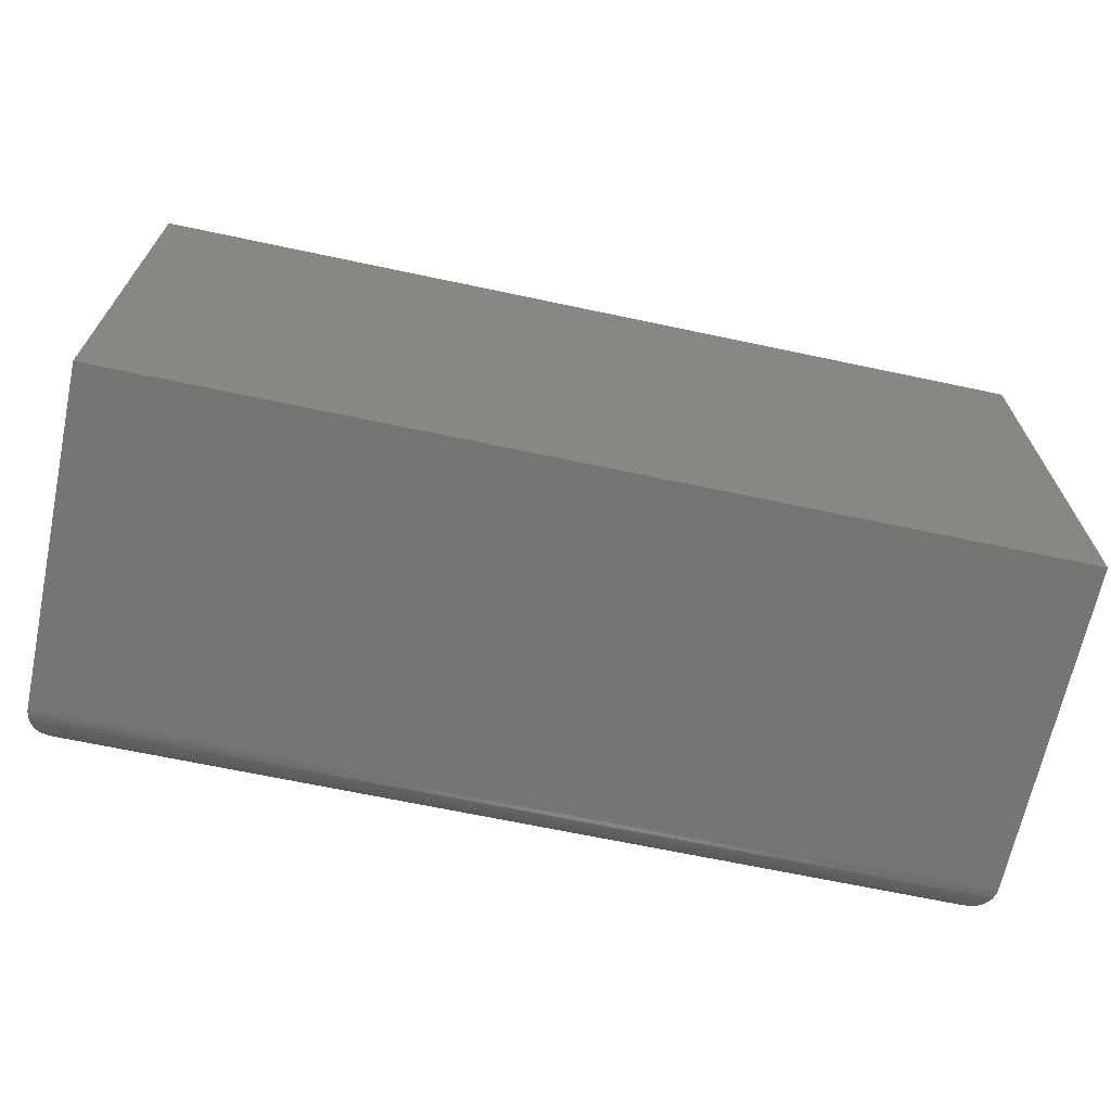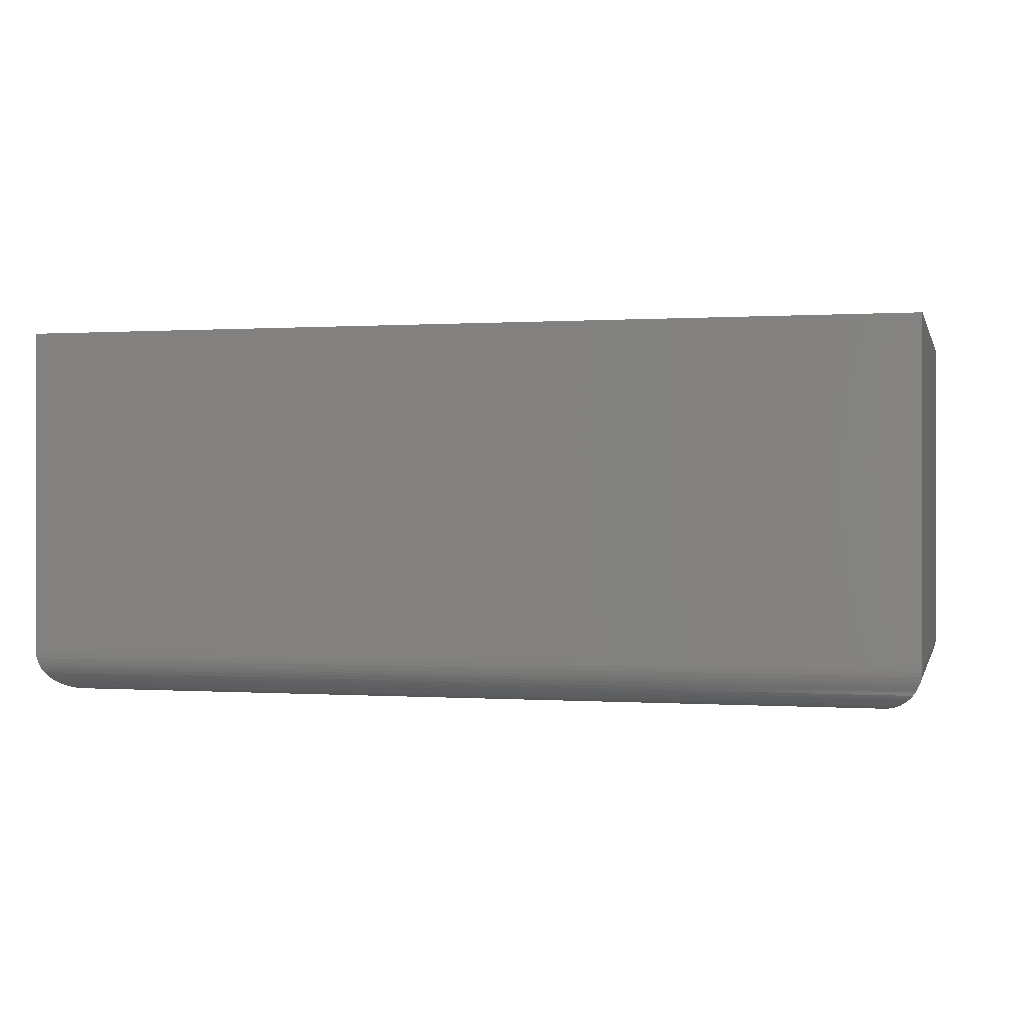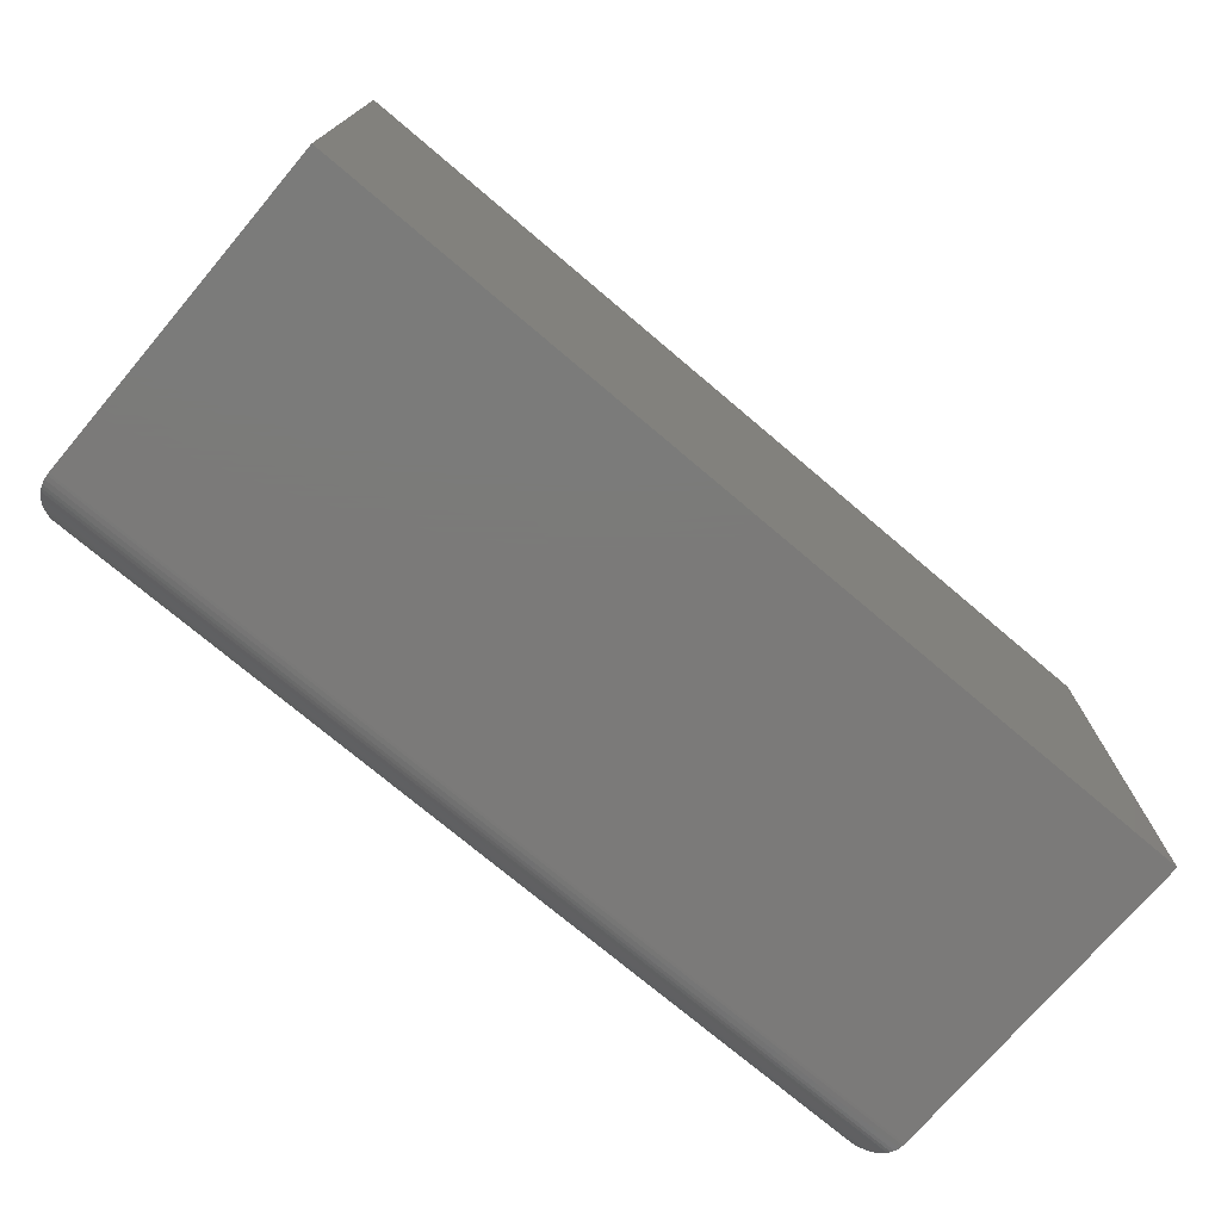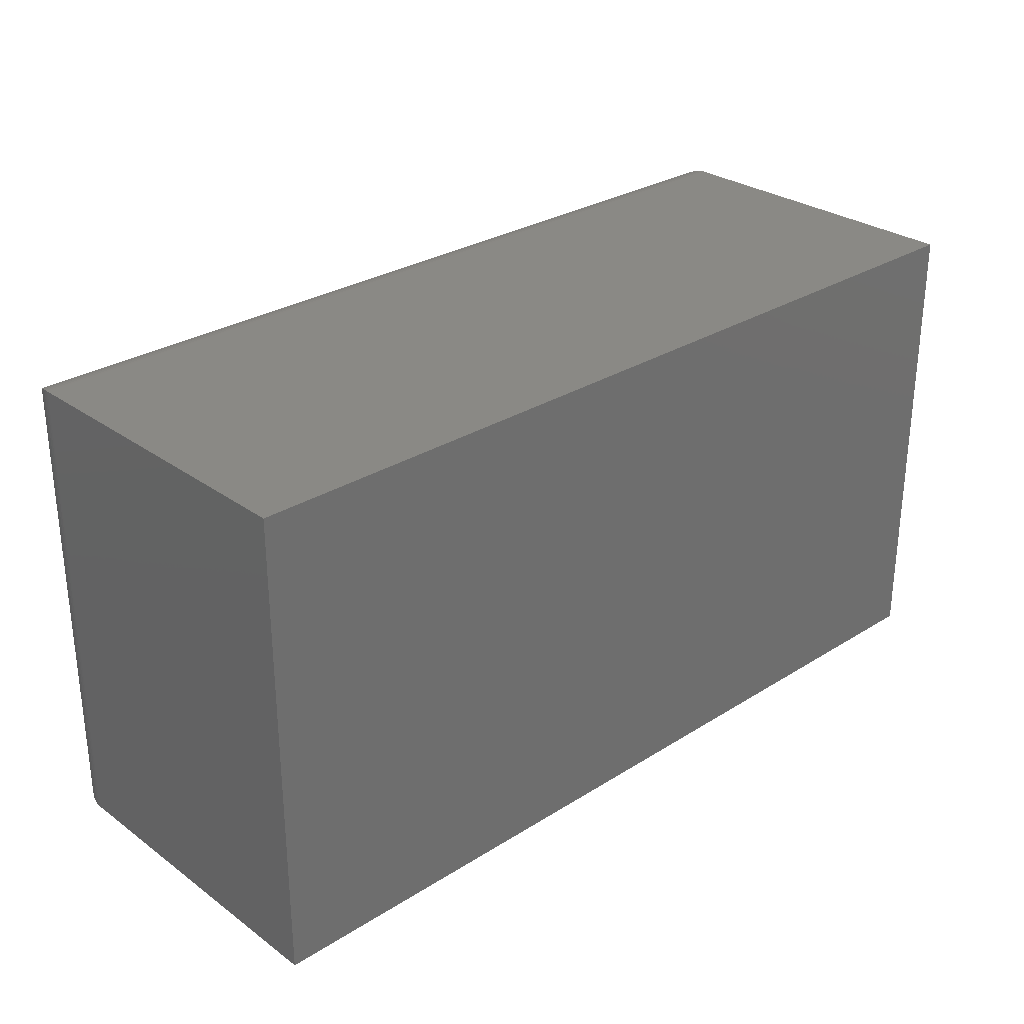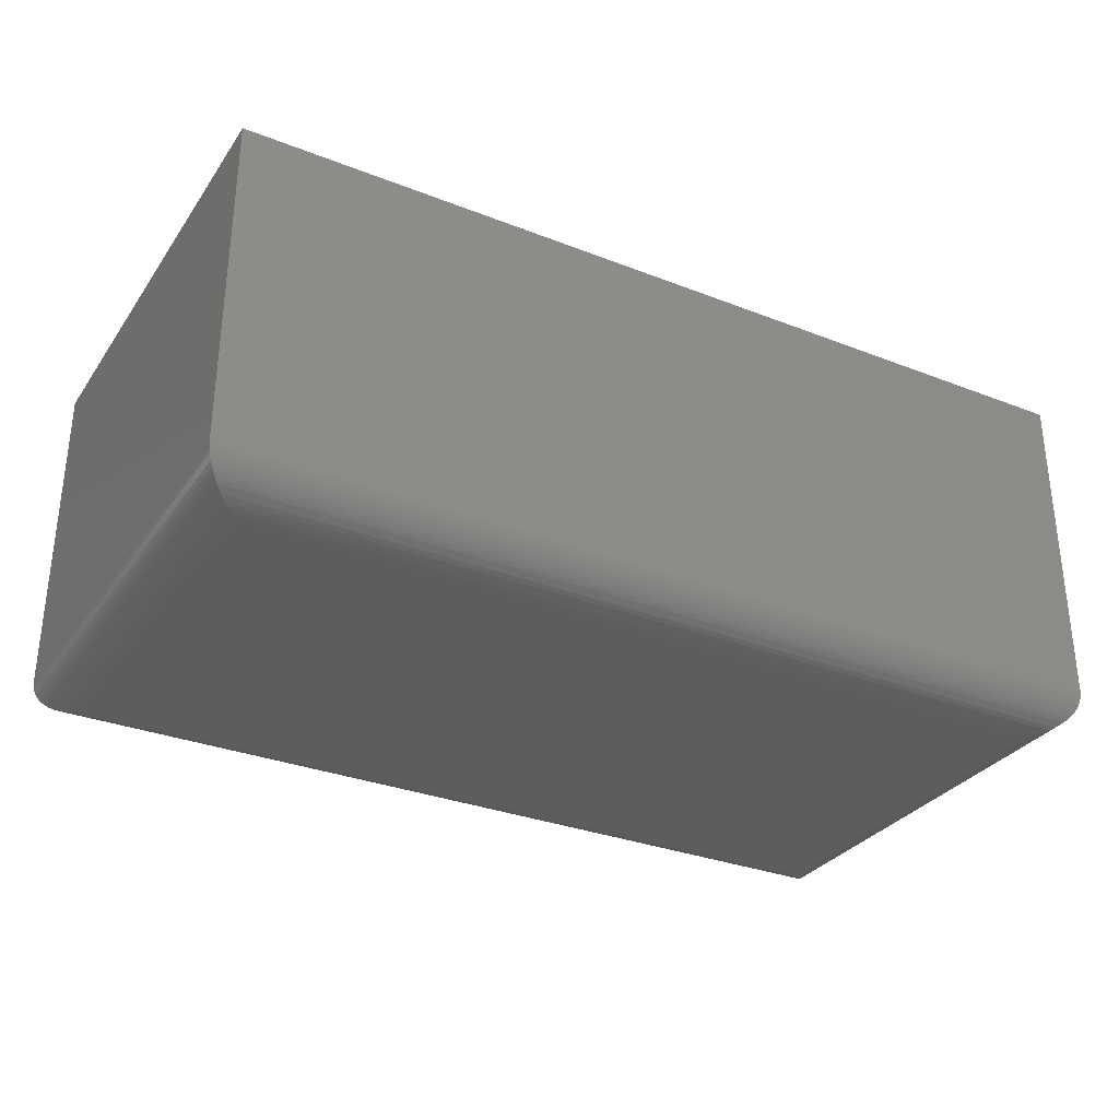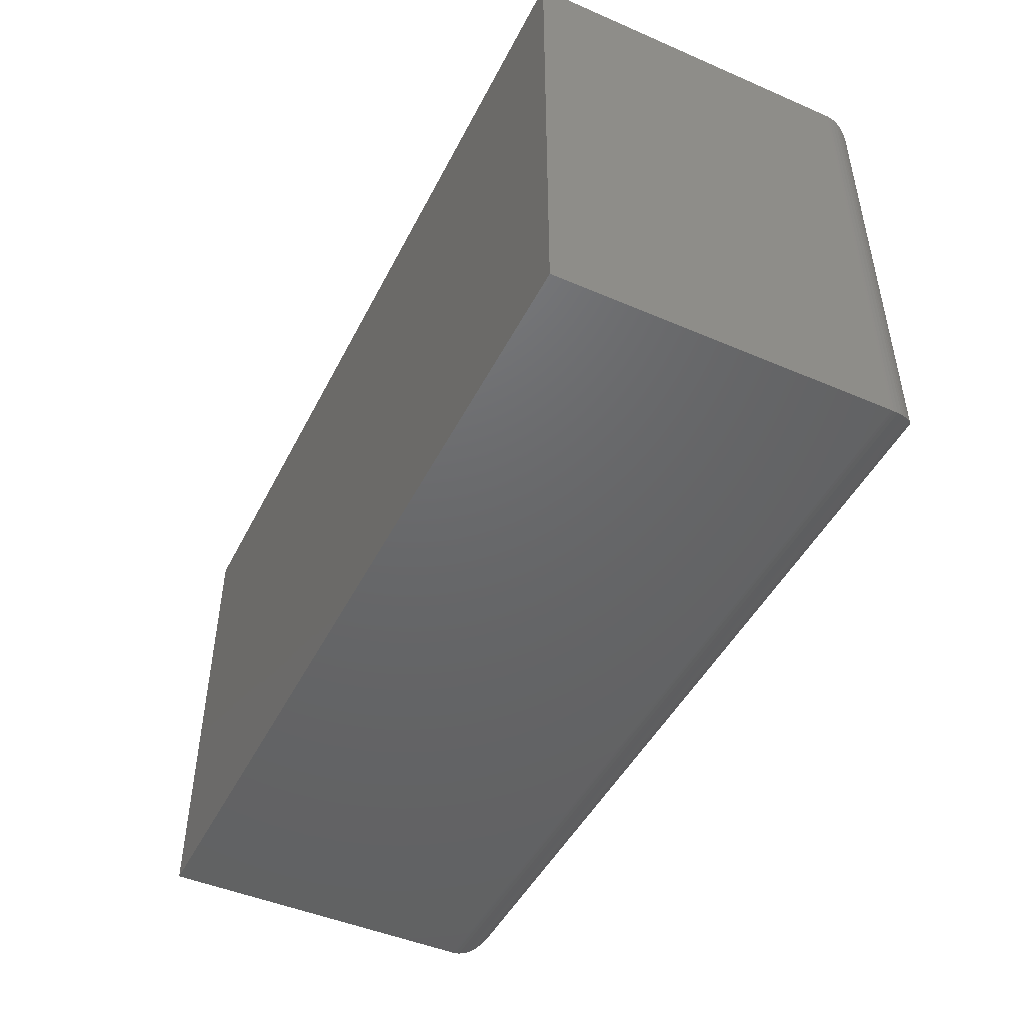
<metadata>
{"format":"stl","ext":"stl","renderer":"f3d","projection":"perspective","resolution":1024,"background":"white","views":[{"elev":-67.3,"azim":-12.0,"up":"+Y"},{"elev":0.2,"azim":-165.9,"up":"+Z"},{"elev":-73.8,"azim":-40.3,"up":"+Y"},{"elev":28.8,"azim":-43.1,"up":"+Y"},{"elev":-31.2,"azim":151.0,"up":"+Z"},{"elev":-47.0,"azim":64.0,"up":"+Y"}]}
</metadata>
<code>
# stl→obj: 64 verts, 124 faces
v -0.6258 -0.3055 -0.5703
v -0.6258 0.2998 -0.5703
v 0.6336 -0.3055 -0.5703
v 0.6336 0.2998 -0.5703
v -0.6883 0.3623 -0.5078
v -0.6883 -0.368 -0.5078
v -0.6883 0.3623 0
v -0.6883 -0.368 0
v 0.6961 0.3623 -0.5078
v 0.6961 0.3623 0
v 0.6961 -0.368 -0.5078
v 0.6961 -0.368 0
v 0.6425 -0.3143 -0.5697
v -0.6347 -0.3143 -0.5697
v 0.6511 -0.3229 -0.5678
v -0.6432 -0.3229 -0.5678
v 0.6581 -0.33 -0.5653
v -0.6503 -0.33 -0.5653
v 0.665 -0.3368 -0.5619
v -0.6667 -0.3464 -0.5551
v 0.6745 -0.3464 -0.5551
v 0.6789 -0.3508 -0.5509
v -0.6711 -0.3508 -0.5509
v 0.683 -0.3549 -0.5461
v -0.6752 -0.3549 -0.5461
v 0.6868 -0.3586 -0.5407
v -0.6789 -0.3586 -0.5407
v 0.69 -0.3619 -0.5348
v -0.6822 -0.3619 -0.5348
v 0.692 -0.3638 -0.5302
v -0.6842 -0.3638 -0.5302
v 0.6936 -0.3655 -0.5254
v -0.6858 -0.3655 -0.5254
v 0.6953 -0.3672 -0.5181
v -0.6571 -0.3368 -0.5619
v 0.696 -0.3679 -0.5117
v -0.6882 -0.3679 -0.5117
v -0.6875 -0.3672 -0.5181
v -0.6347 0.3086 -0.5697
v -0.6432 0.3172 -0.5678
v -0.6503 0.3242 -0.5653
v -0.6667 0.3406 -0.5551
v -0.6711 0.345 -0.5509
v -0.6752 0.3492 -0.5461
v -0.6789 0.3529 -0.5407
v -0.6822 0.3561 -0.5348
v -0.6842 0.3581 -0.5302
v -0.6858 0.3597 -0.5254
v -0.6572 0.3311 -0.5619
v -0.6882 0.3621 -0.5117
v -0.6875 0.3614 -0.5181
v 0.6425 0.3086 -0.5697
v 0.6511 0.3172 -0.5678
v 0.6581 0.3242 -0.5653
v 0.6745 0.3406 -0.5551
v 0.6789 0.345 -0.5509
v 0.683 0.3492 -0.5461
v 0.6868 0.3529 -0.5407
v 0.69 0.3561 -0.5348
v 0.692 0.3581 -0.5302
v 0.6936 0.3597 -0.5254
v 0.665 0.3311 -0.5619
v 0.696 0.3621 -0.5117
v 0.6953 0.3614 -0.5181
f 1 2 3
f 3 2 4
f 5 6 7
f 7 6 8
f 9 5 10
f 10 5 7
f 11 9 12
f 12 9 10
f 6 11 8
f 8 11 12
f 1 13 14
f 1 3 13
f 14 13 15
f 14 15 16
f 16 15 17
f 16 17 18
f 18 17 19
f 20 21 22
f 20 22 23
f 23 22 24
f 23 24 25
f 25 24 26
f 25 26 27
f 27 26 28
f 27 28 29
f 29 28 30
f 29 30 31
f 31 30 32
f 31 32 33
f 33 32 34
f 21 20 19
f 19 20 35
f 19 35 18
f 11 6 36
f 36 6 37
f 36 37 34
f 34 37 38
f 34 38 33
f 2 14 39
f 2 1 14
f 39 14 16
f 39 16 40
f 40 16 18
f 40 18 41
f 41 18 35
f 42 20 23
f 42 23 43
f 43 23 25
f 43 25 44
f 44 25 27
f 44 27 45
f 45 27 29
f 45 29 46
f 46 29 31
f 46 31 47
f 47 31 33
f 47 33 48
f 48 33 38
f 20 42 35
f 35 42 49
f 35 49 41
f 6 5 37
f 37 5 50
f 37 50 38
f 38 50 51
f 38 51 48
f 4 39 52
f 4 2 39
f 52 39 40
f 52 40 53
f 53 40 41
f 53 41 54
f 54 41 49
f 55 42 43
f 55 43 56
f 56 43 44
f 56 44 57
f 57 44 45
f 57 45 58
f 58 45 46
f 58 46 59
f 59 46 47
f 59 47 60
f 60 47 48
f 60 48 61
f 61 48 51
f 42 55 49
f 49 55 62
f 49 62 54
f 5 9 50
f 50 9 63
f 50 63 51
f 51 63 64
f 51 64 61
f 3 52 13
f 3 4 52
f 13 52 53
f 13 53 15
f 15 53 54
f 15 54 17
f 17 54 62
f 21 55 56
f 21 56 22
f 22 56 57
f 22 57 24
f 24 57 58
f 24 58 26
f 26 58 59
f 26 59 28
f 28 59 60
f 28 60 30
f 30 60 61
f 30 61 32
f 32 61 64
f 55 21 62
f 62 21 19
f 62 19 17
f 9 11 63
f 63 11 36
f 63 36 64
f 64 36 34
f 64 34 32
f 8 12 7
f 7 12 10

</code>
